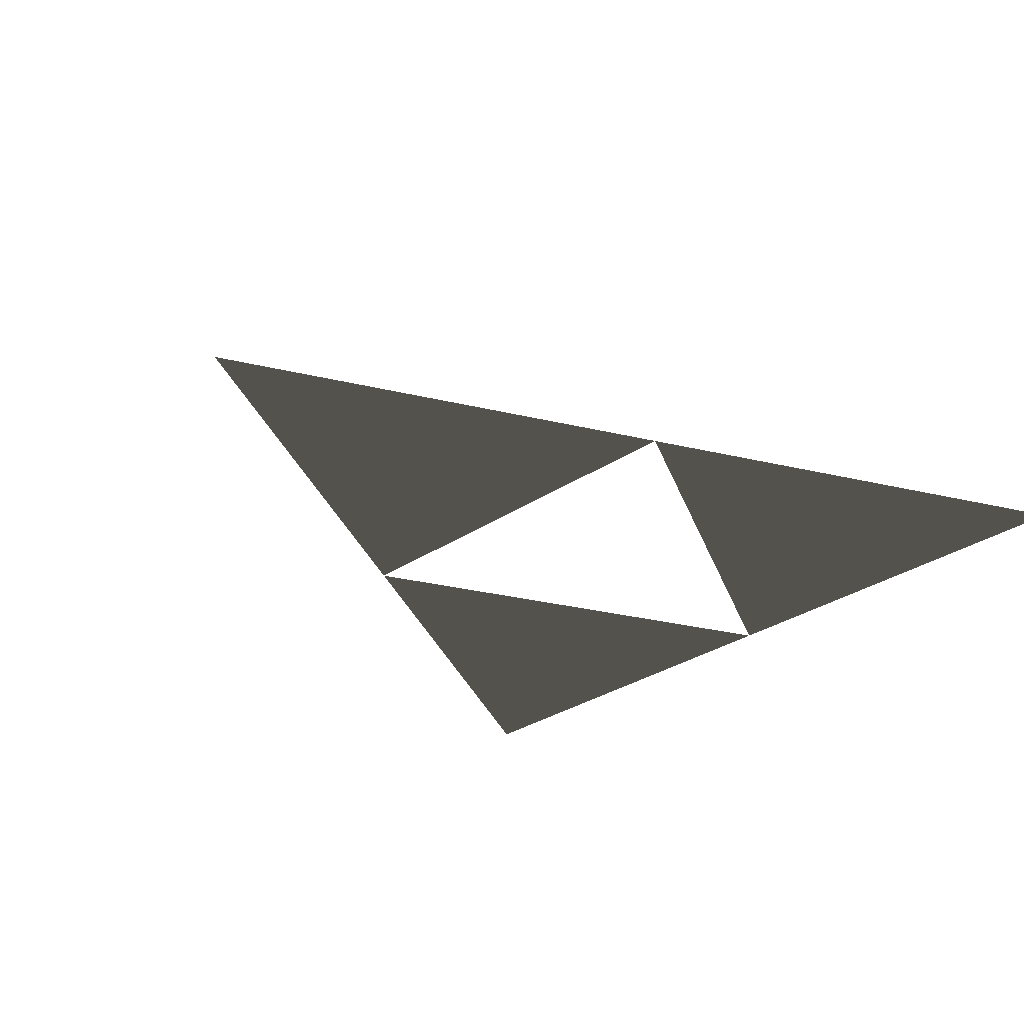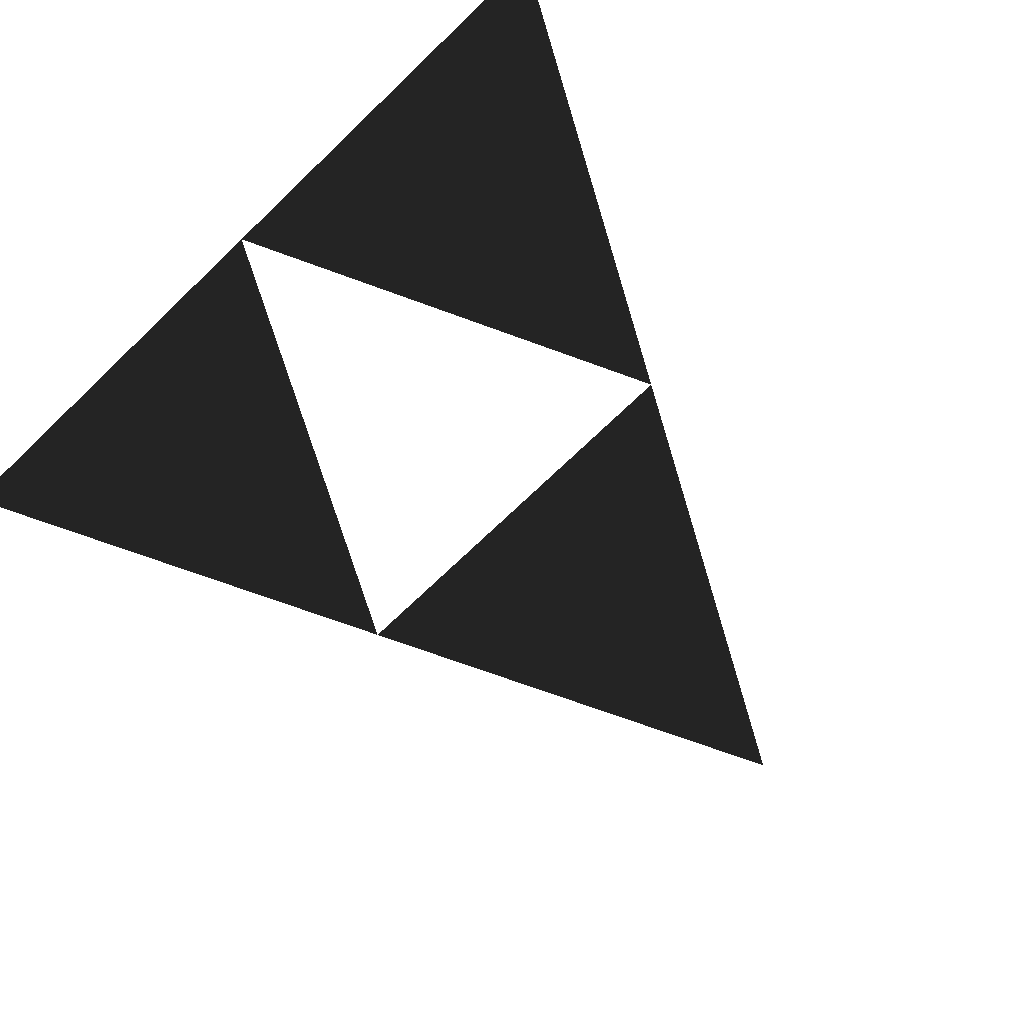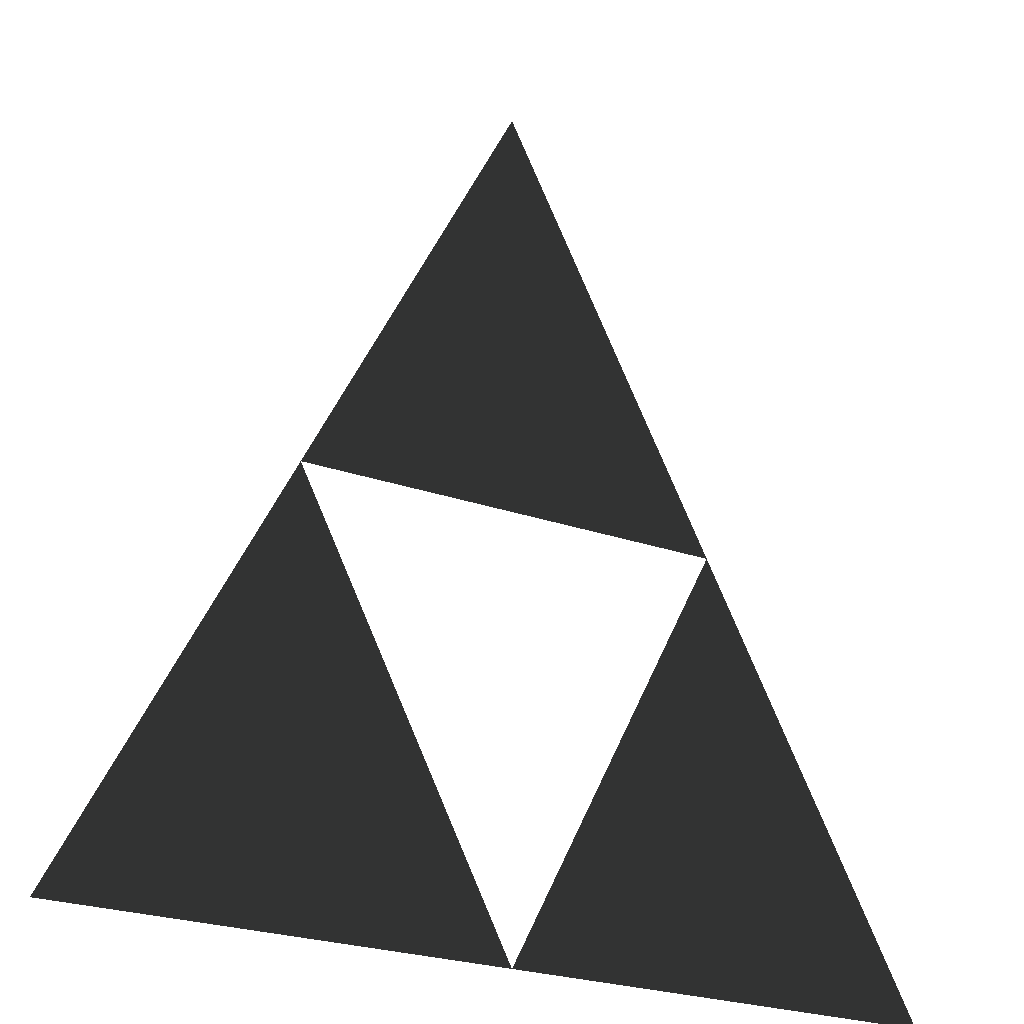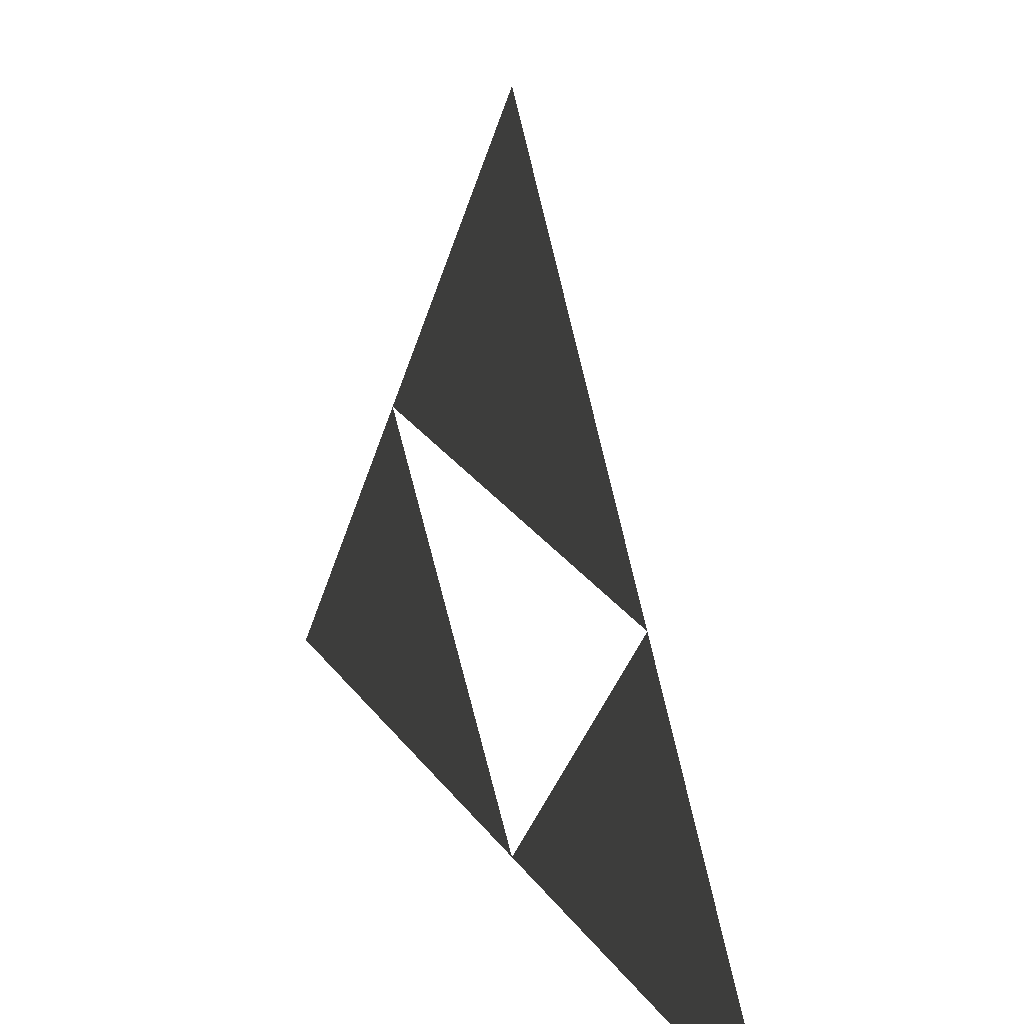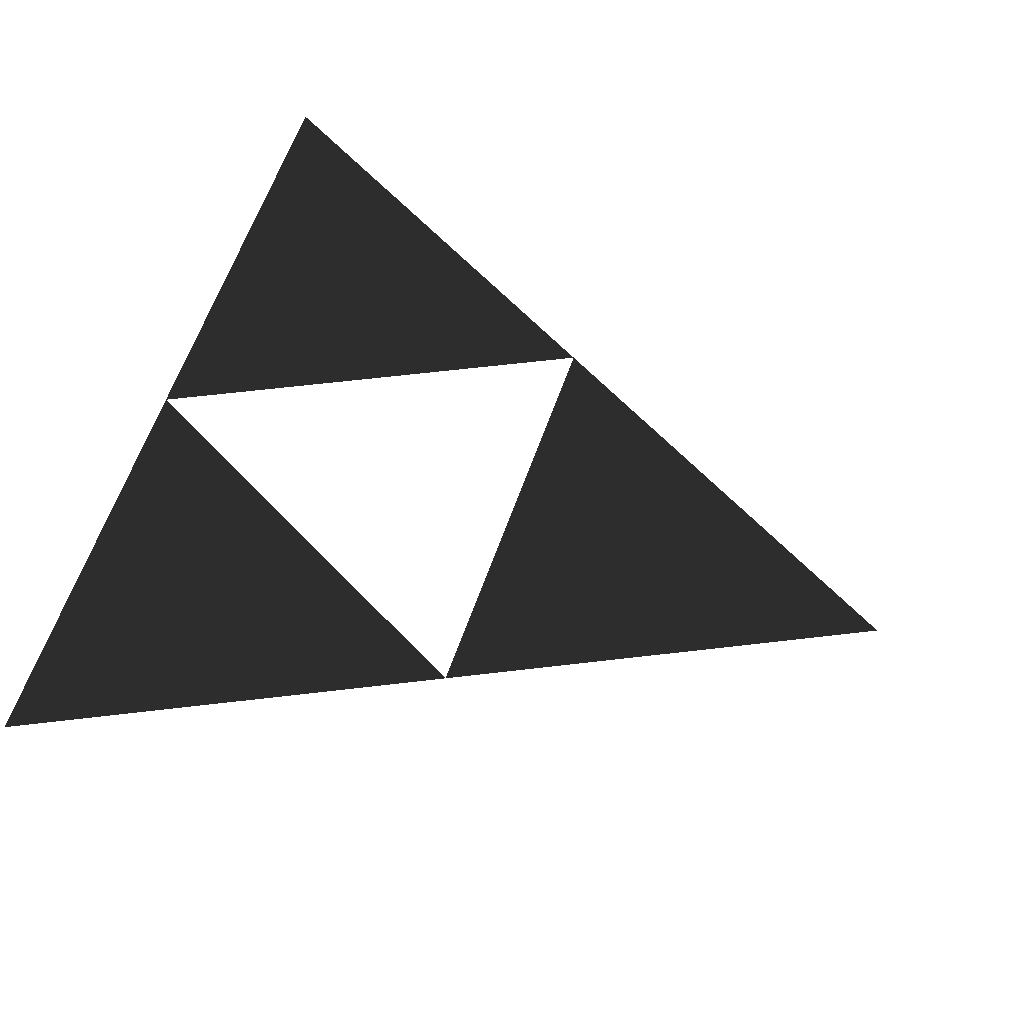
<metadata>
{"format":"obj","ext":"obj","renderer":"f3d","projection":"perspective","resolution":1024,"background":"white","views":[{"elev":-30.6,"azim":-135.7,"up":"+Z"},{"elev":-73.8,"azim":43.6,"up":"+Z"},{"elev":-25.2,"azim":-29.5,"up":"+Y"},{"elev":35.0,"azim":-123.0,"up":"+Y"},{"elev":64.3,"azim":109.8,"up":"+Z"}]}
</metadata>
<code>
o Triangles
v 0 0 0
v 0.5 0 0
v 1 0 0
v 0.25 0.5 0
v 0.75 0.5 0
v 0.5 1 0
f 1 2 4
f 2 3 5
f 4 5 6

</code>
